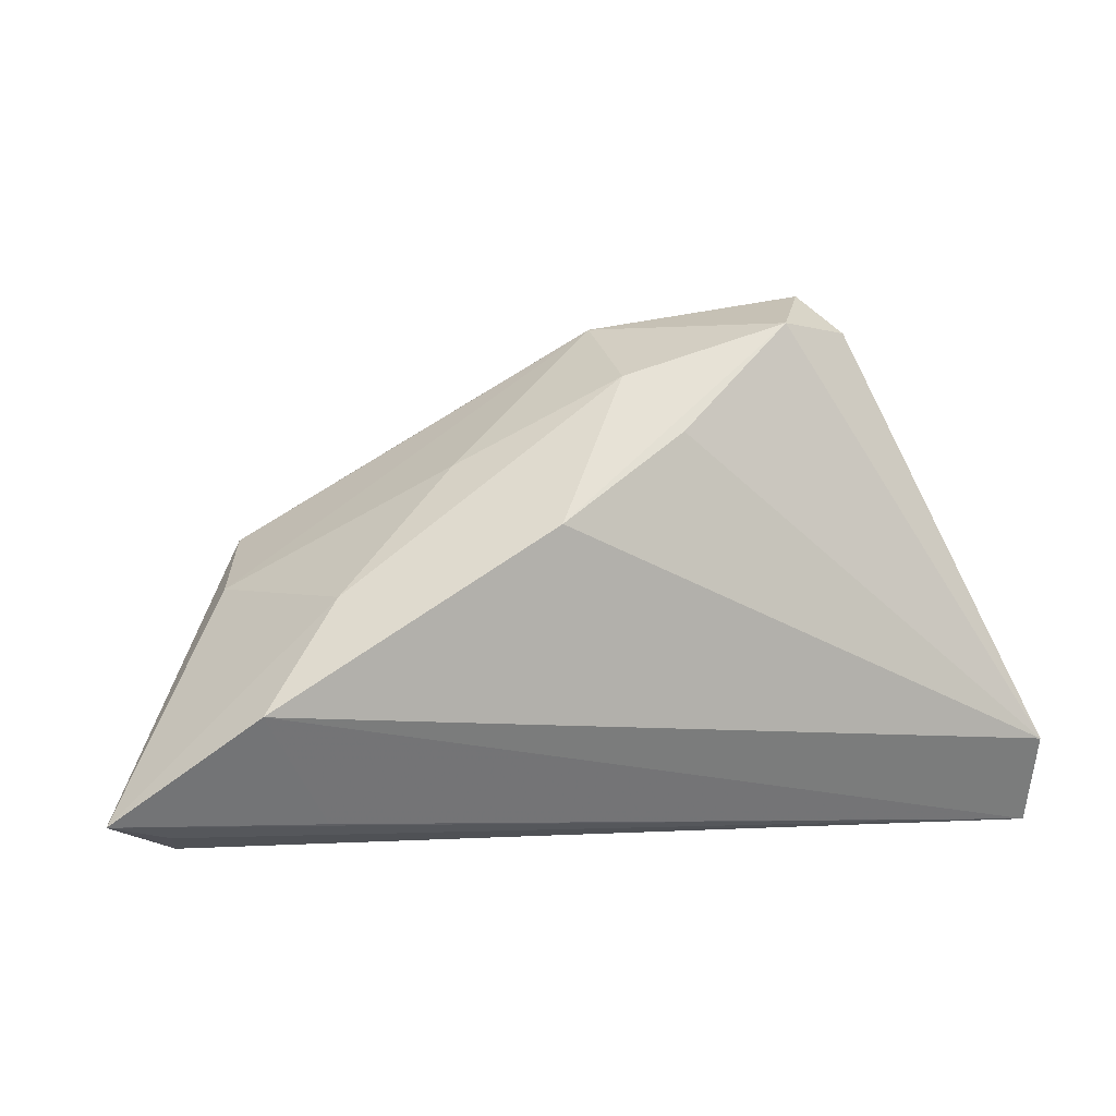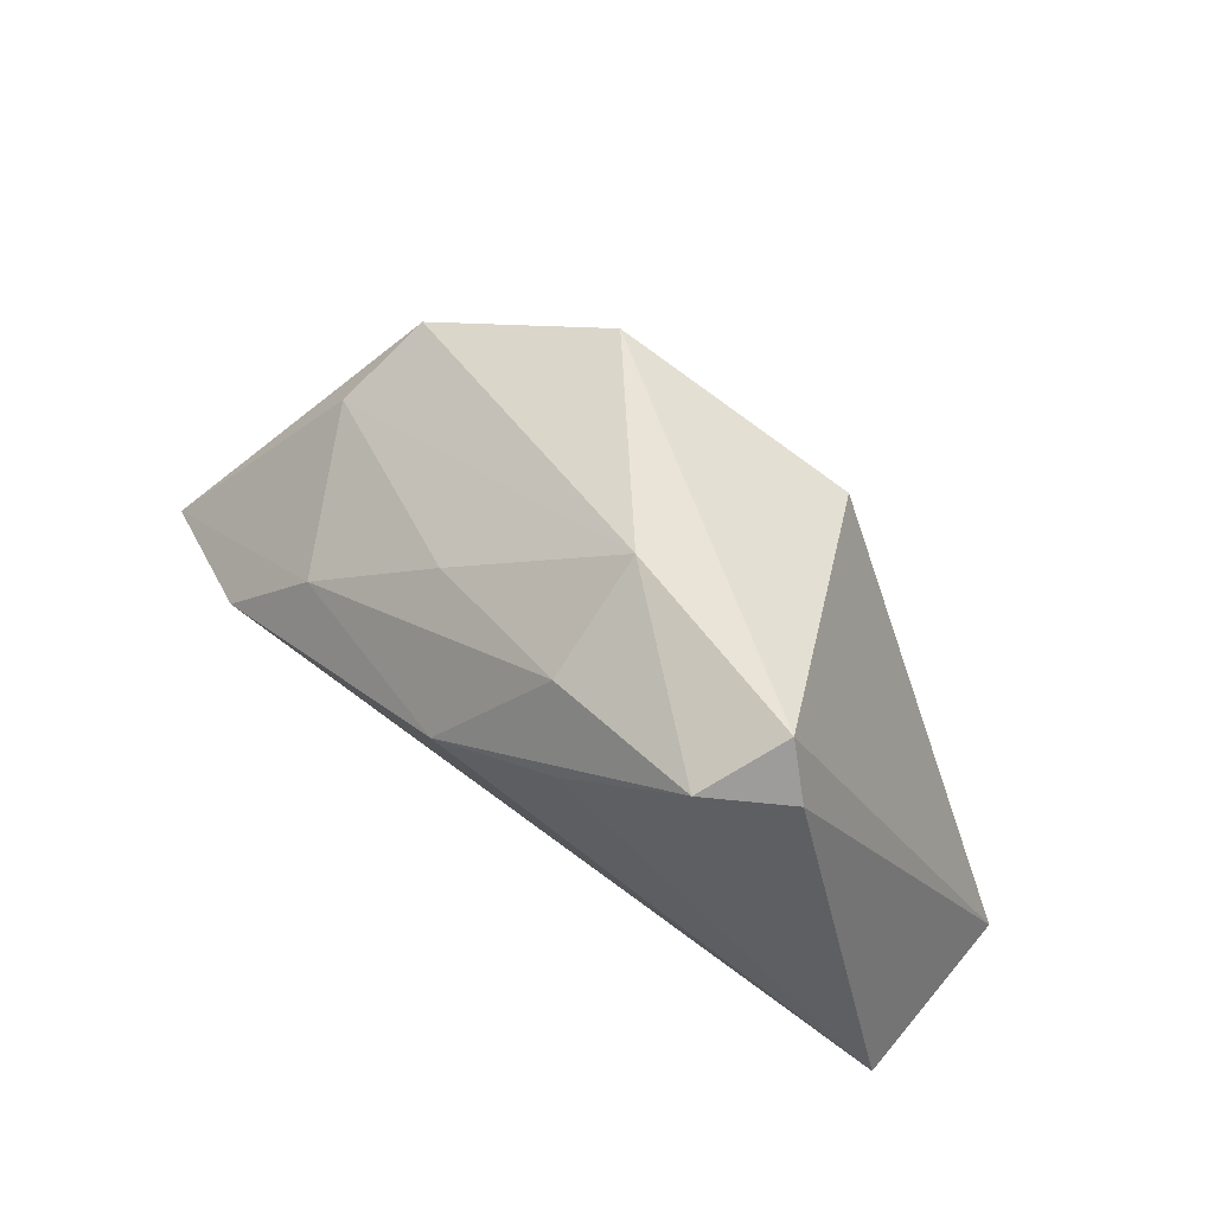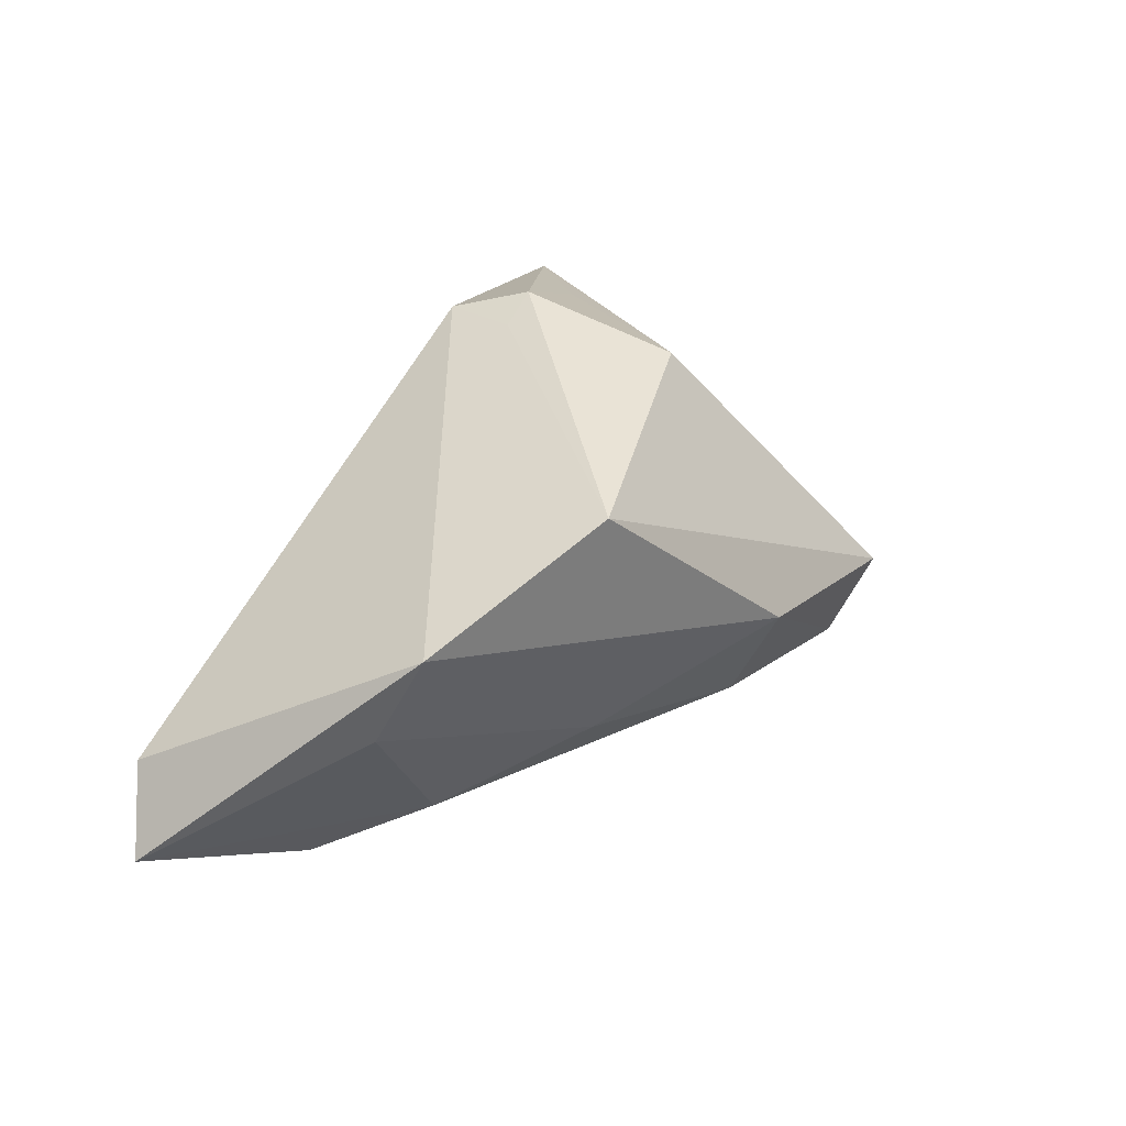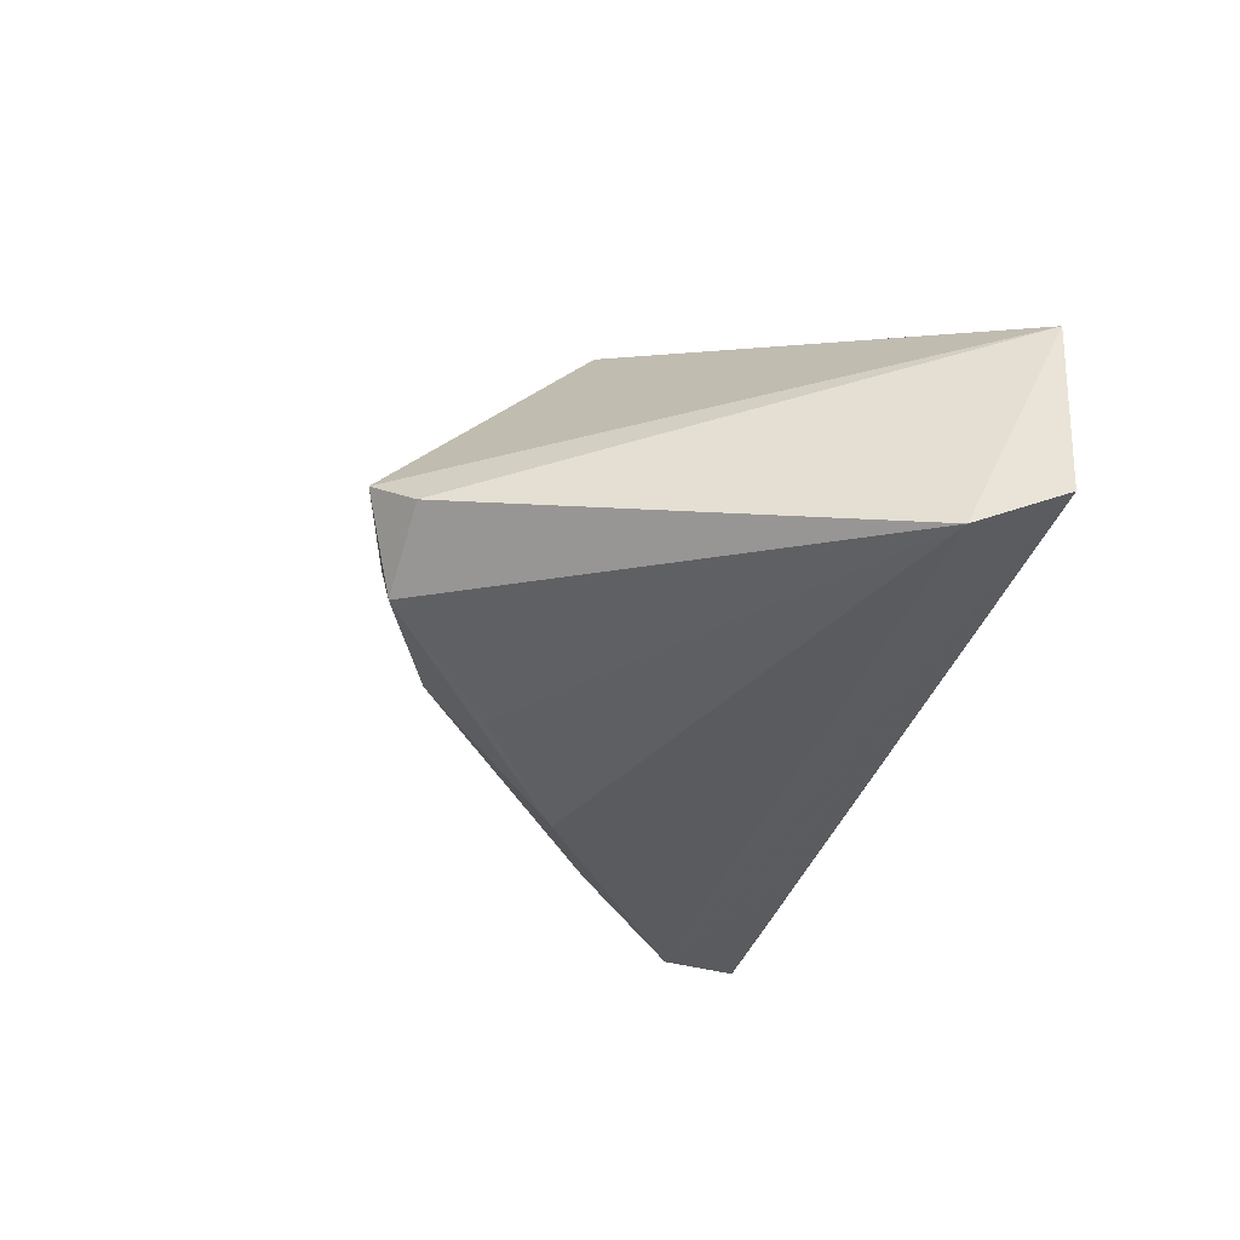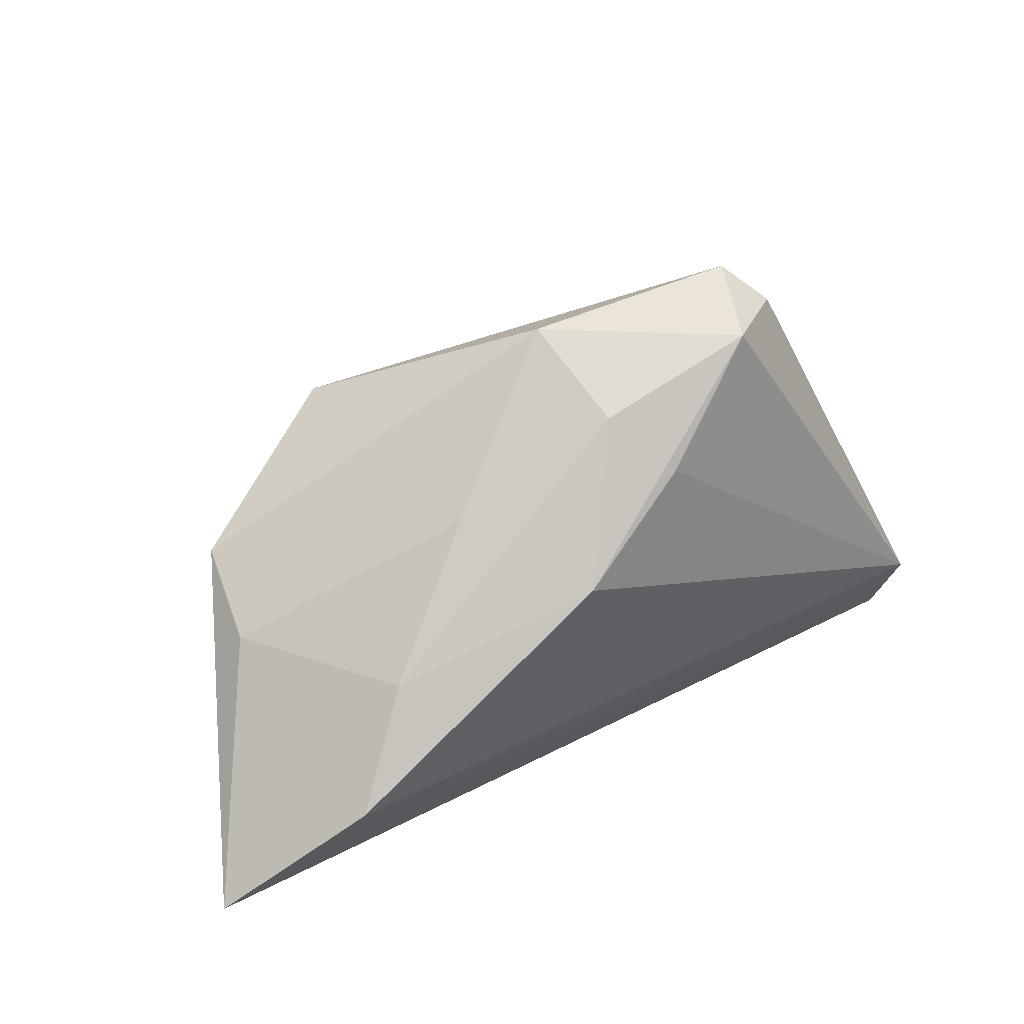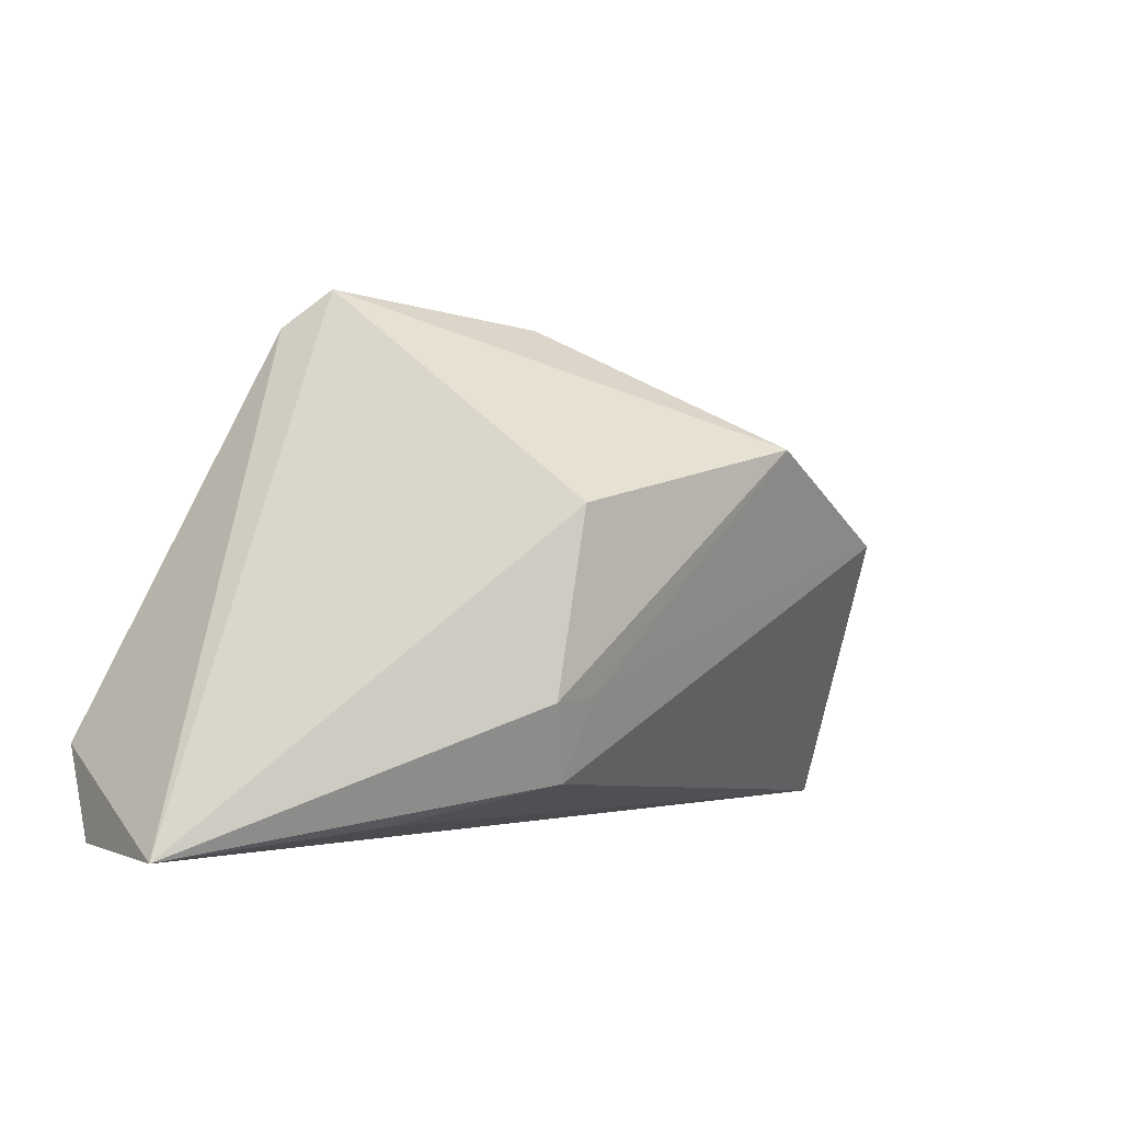
<metadata>
{"format":"obj","ext":"obj","renderer":"f3d","projection":"perspective","resolution":1024,"background":"white","views":[{"elev":5.4,"azim":163.3,"up":"+Y"},{"elev":73.9,"azim":-146.3,"up":"+Y"},{"elev":43.0,"azim":117.1,"up":"+Z"},{"elev":-36.8,"azim":-102.4,"up":"+Z"},{"elev":38.6,"azim":141.4,"up":"+Y"},{"elev":0.4,"azim":-39.0,"up":"+Y"}]}
</metadata>
<code>
v -0.0239 0.0418 -0.006125
v 0.04906 -0.008331 -0.01983
v -0.05239 -0.02723 -0.01769
v -0.05488 -0.02723 0.003005
v 0.01322 0.01398 -0.02336
v -0.003104 0.02484 -0.0209
v -0.03169 -0.01051 0.01783
v 0.05863 -0.02476 -0.00812
v 0.05761 -0.02723 -0.003082
v 0.03993 -0.02325 -0.01249
v -0.01205 -0.0191 0.02553
v 0.02161 0.02151 0.02946
v 0.06672 -0.02239 -0.01078
v -0.05156 -0.01543 -0.02336
v 0.03888 0.005003 -0.01424
v -0.01565 -0.009076 0.02901
v -0.02874 -0.02403 0.01347
v -0.01157 0.01439 0.02947
v 0.04949 0.00396 0.008046
v 0.04563 0.009127 0.0208
v 0.02277 0.02031 -0.006977
v 0.002347 0.03154 -0.0131
v -0.01811 0.03819 -0.01678
v -0.02856 0.03693 -0.01088
v -0.009104 -0.008796 0.02778
v 0.001859 0.03745 0.002619
f 11 16 4
f 18 1 4
f 4 14 3
f 8 3 13
f 9 8 13
f 4 3 9
f 3 8 9
f 4 16 7
f 7 18 4
f 16 18 7
f 13 3 10
f 1 26 23
f 11 9 20
f 20 9 13
f 17 11 4
f 4 9 17
f 17 9 11
f 1 23 24
f 24 23 14
f 4 1 24
f 24 14 4
f 6 5 14
f 14 23 6
f 6 23 5
f 12 18 16
f 1 18 12
f 12 20 26
f 12 26 1
f 2 15 13
f 5 15 2
f 14 5 2
f 13 10 2
f 2 3 14
f 2 10 3
f 11 20 25
f 20 12 25
f 16 11 25
f 25 12 16
f 15 21 19
f 19 20 13
f 13 15 19
f 26 20 19
f 19 21 26
f 22 21 15
f 22 15 5
f 5 23 22
f 22 23 26
f 26 21 22

</code>
